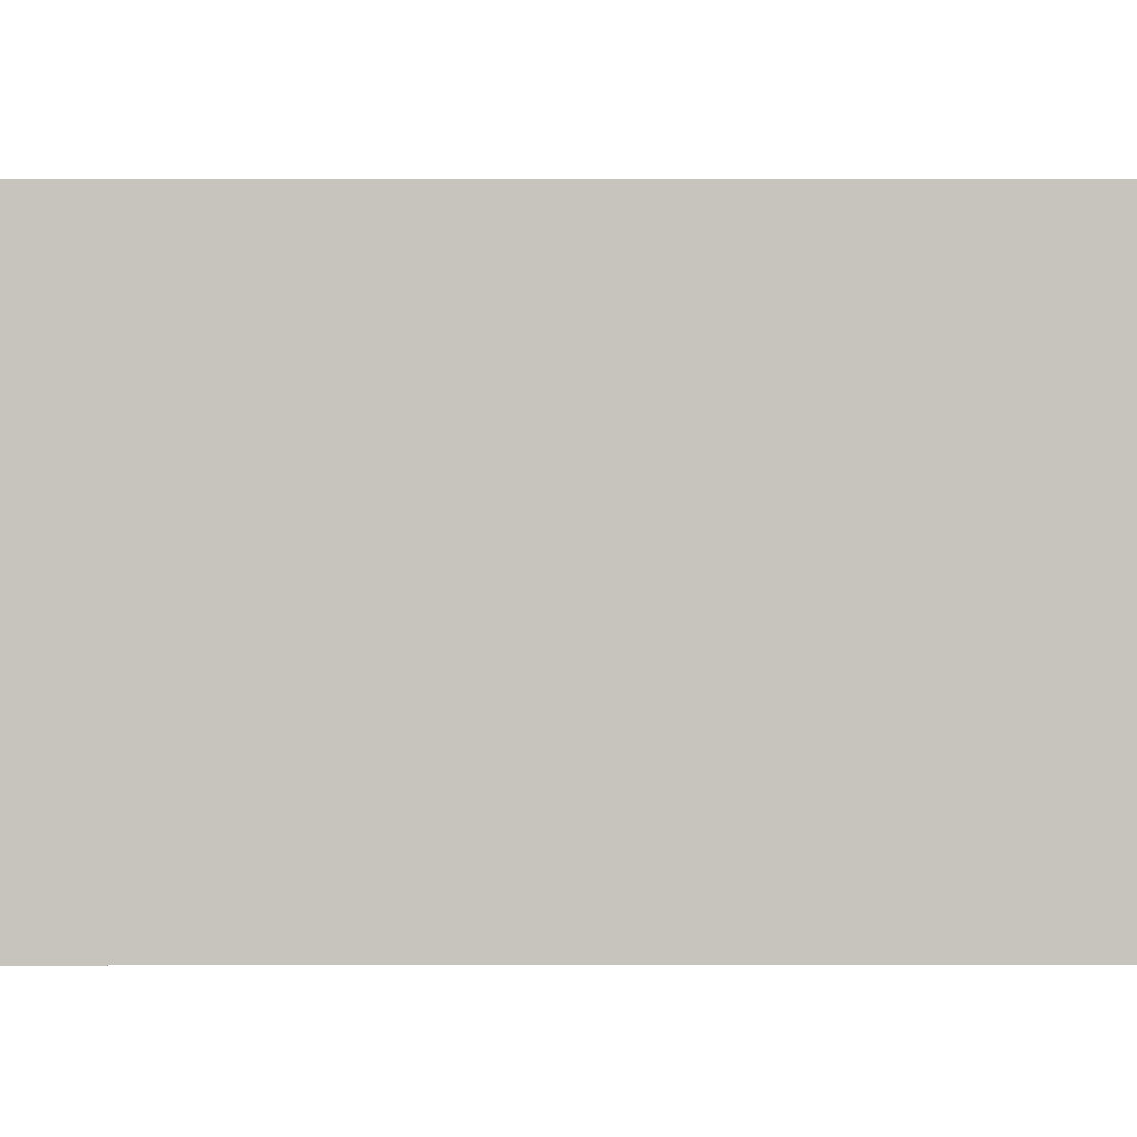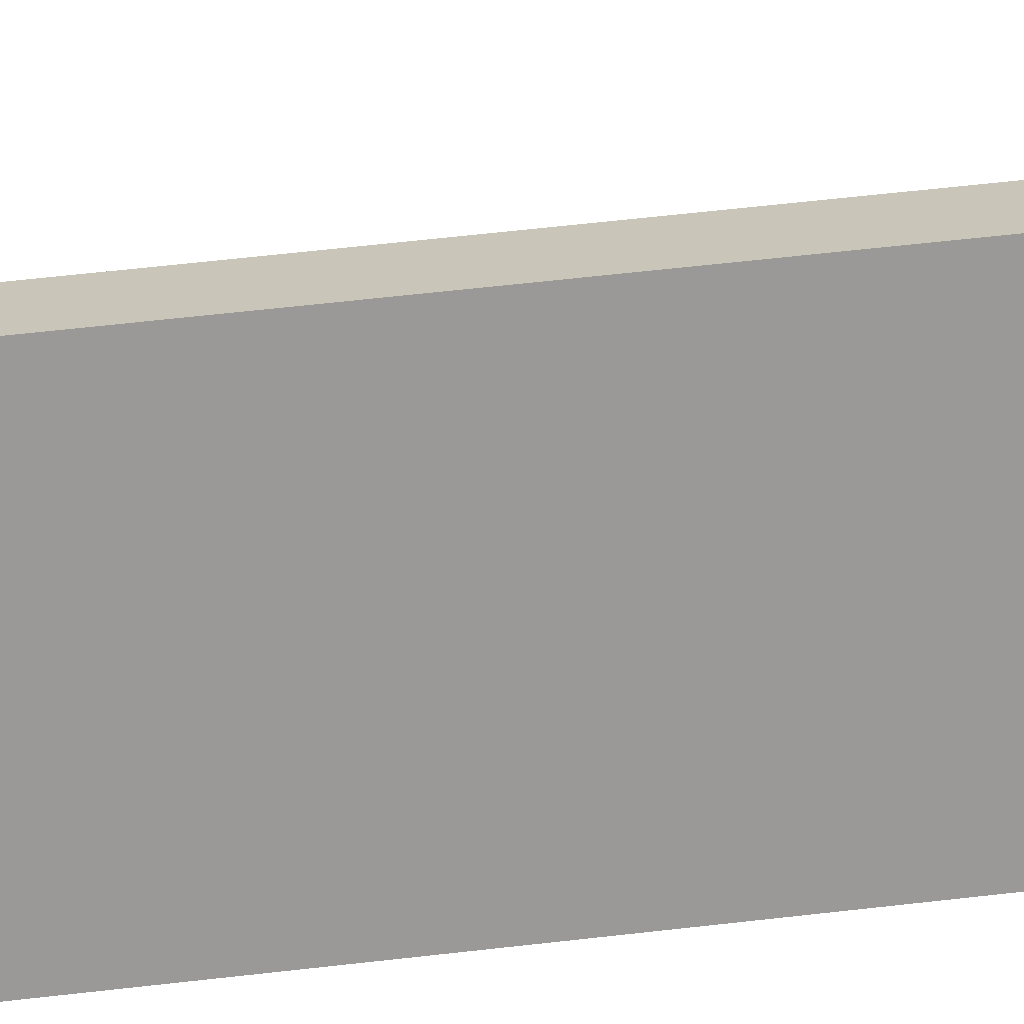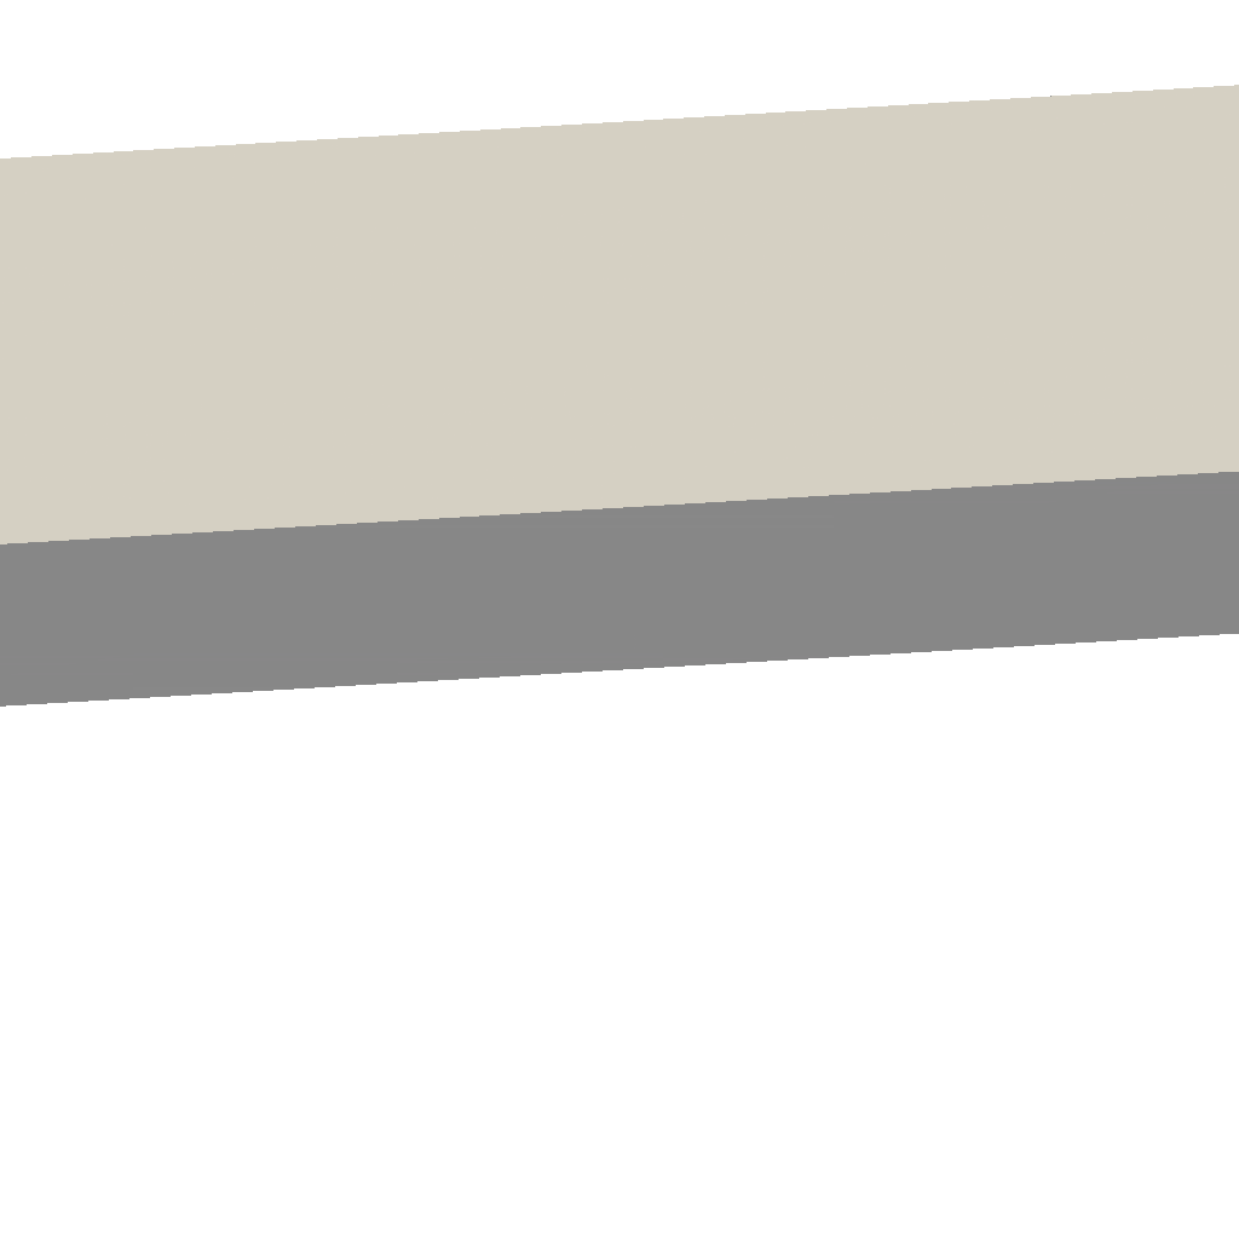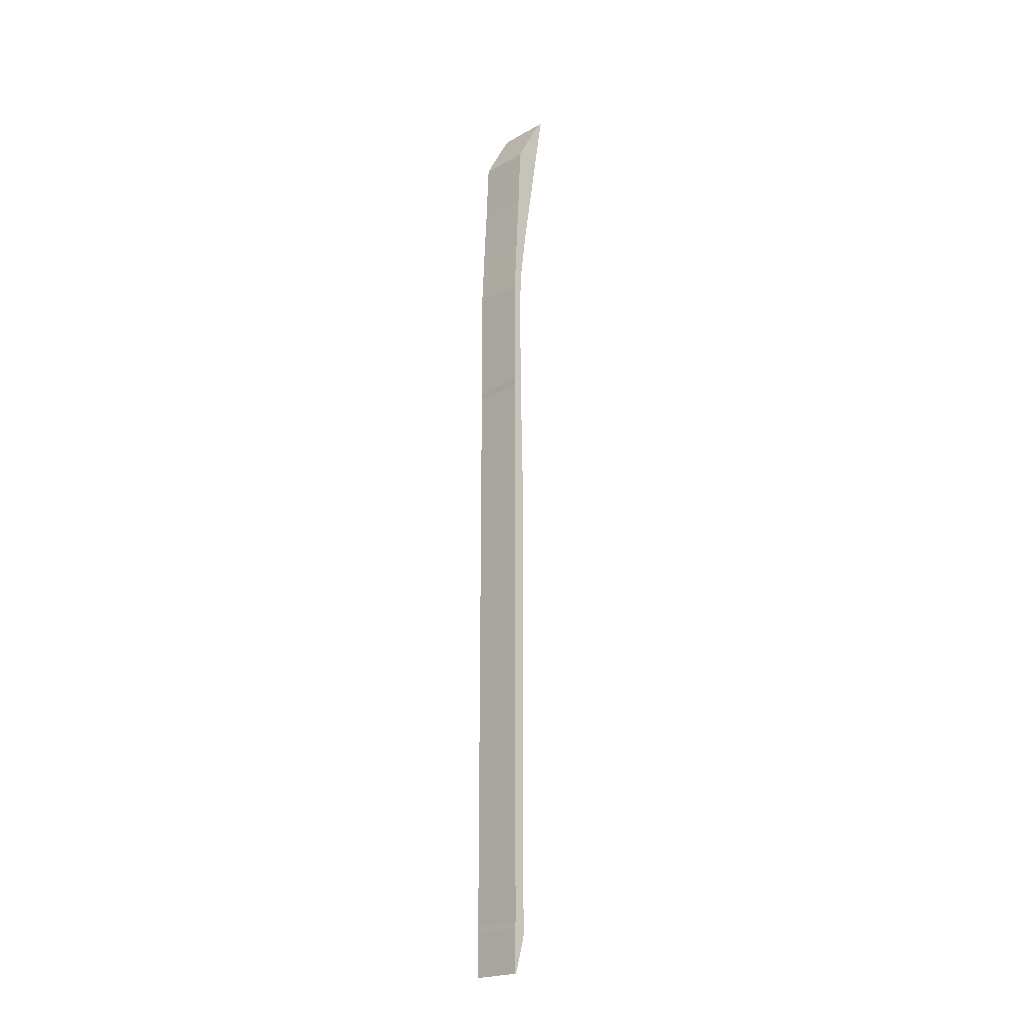
<metadata>
{"format":"obj","ext":"obj","renderer":"f3d","projection":"perspective","resolution":1024,"background":"white","views":[{"elev":0.6,"azim":88.6,"up":"+Z"},{"elev":20.6,"azim":73.7,"up":"+Z"},{"elev":-62.5,"azim":93.8,"up":"+Z"},{"elev":-21.1,"azim":135.1,"up":"+Y"}]}
</metadata>
<code>
v 35.48 21.51 30.1
v 35.51 22.4 30.1
v 35.51 23.44 30.1
v 35.54 24.32 30.1
v 35.51 25.29 30.1
v 35.37 26.25 30.1
v 34.93 28.98 30.1
v 35 28.91 30.1
v 35.05 28.84 30.1
v 35.52 28 30.1
v 35.57 26.9 30.1
v 35.62 26 30.1
v 35.63 25.9 30.1
v 35.67 25 30.1
v 35.67 23 30.1
v 35.67 22.9 30.1
v 35.67 13 30.1
v 35.67 12.9 30.1
v 35.67 12.15 30.1
v 35.64 12.19 30.1
v 35.48 12.76 30.1
v 35.48 12.78 30.1
f 13 5 6
f 3 15 16
f 11 9 10
f 15 4 14
f 13 14 5
f 12 6 11
f 9 7 8
f 6 7 9
f 11 6 9
f 12 13 6
f 5 14 4
f 3 16 2
f 4 15 3
f 16 1 2
f 17 1 16
f 22 17 18
f 22 1 17
f 20 18 19
f 21 18 20
f 22 18 21
v 35.48 21.51 31
v 35.51 22.4 31
v 35.51 23.44 31
v 35.54 24.32 31
v 35.51 25.29 31
v 35.37 26.25 31
v 34.93 28.98 31
v 35 28.91 31
v 35.05 28.84 31
v 35.52 28 31
v 35.57 26.9 31
v 35.62 26 31
v 35.63 25.9 31
v 35.67 25 31
v 35.67 23 31
v 35.67 22.9 31
v 35.67 13 31
v 35.67 12.9 31
v 35.67 12.15 31
v 35.64 12.19 31
v 35.48 12.76 31
v 35.48 12.78 31
f 28 27 35
f 38 37 25
f 32 31 33
f 36 26 37
f 27 36 35
f 33 28 34
f 30 29 31
f 31 29 28
f 31 28 33
f 28 35 34
f 26 36 27
f 24 38 25
f 25 37 26
f 24 23 38
f 38 23 39
f 40 39 44
f 39 23 44
f 41 40 42
f 42 40 43
f 43 40 44
f 24 2 1
f 23 24 1
f 25 3 2
f 24 25 2
f 26 4 3
f 25 26 3
f 27 5 4
f 26 27 4
f 28 6 5
f 27 28 5
f 29 7 6
f 28 29 6
f 30 8 7
f 29 30 7
f 31 9 8
f 30 31 8
f 32 10 9
f 31 32 9
f 33 11 10
f 32 33 10
f 34 12 11
f 33 34 11
f 35 13 12
f 34 35 12
f 36 14 13
f 35 36 13
f 37 15 14
f 36 37 14
f 38 16 15
f 37 38 15
f 39 17 16
f 38 39 16
f 40 18 17
f 39 40 17
f 41 19 18
f 40 41 18
f 42 20 19
f 41 42 19
f 43 21 20
f 42 43 20
f 44 22 21
f 43 44 21
f 23 1 22
f 44 23 22

</code>
